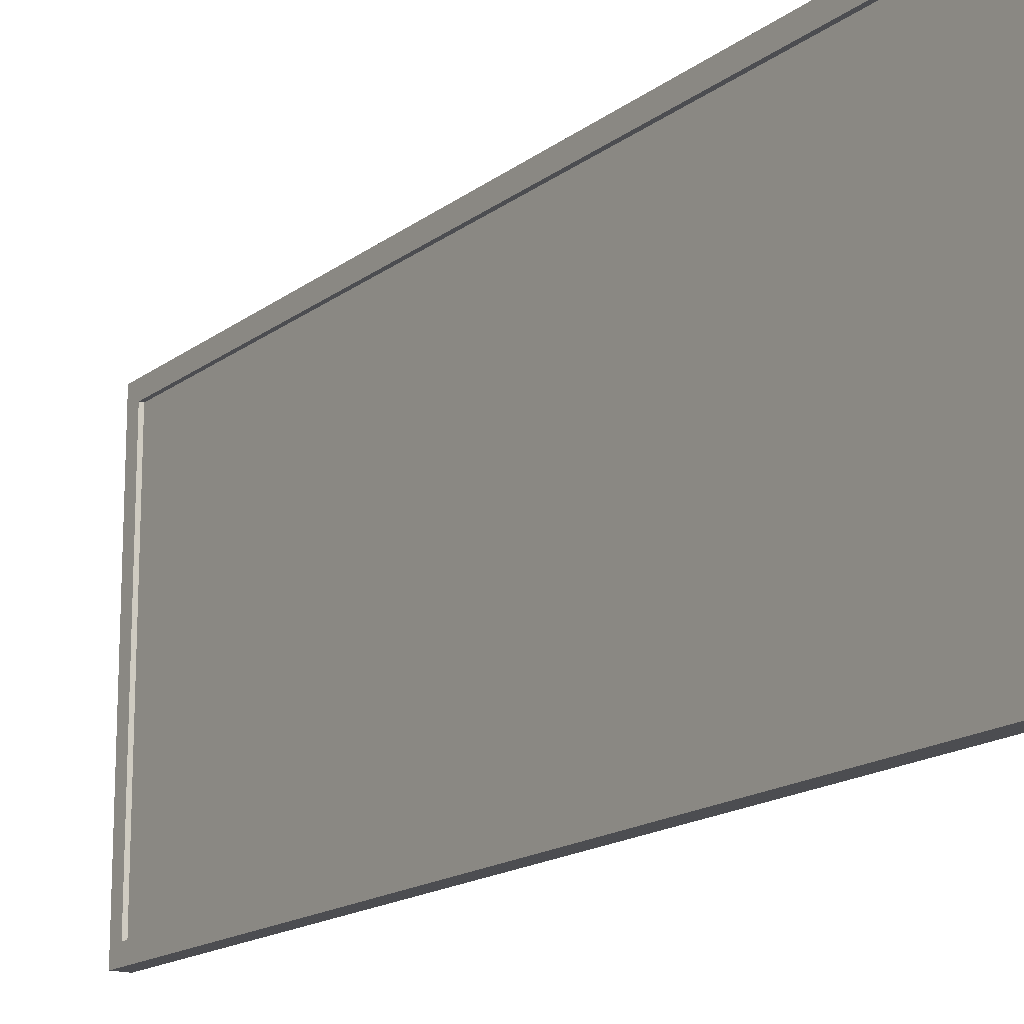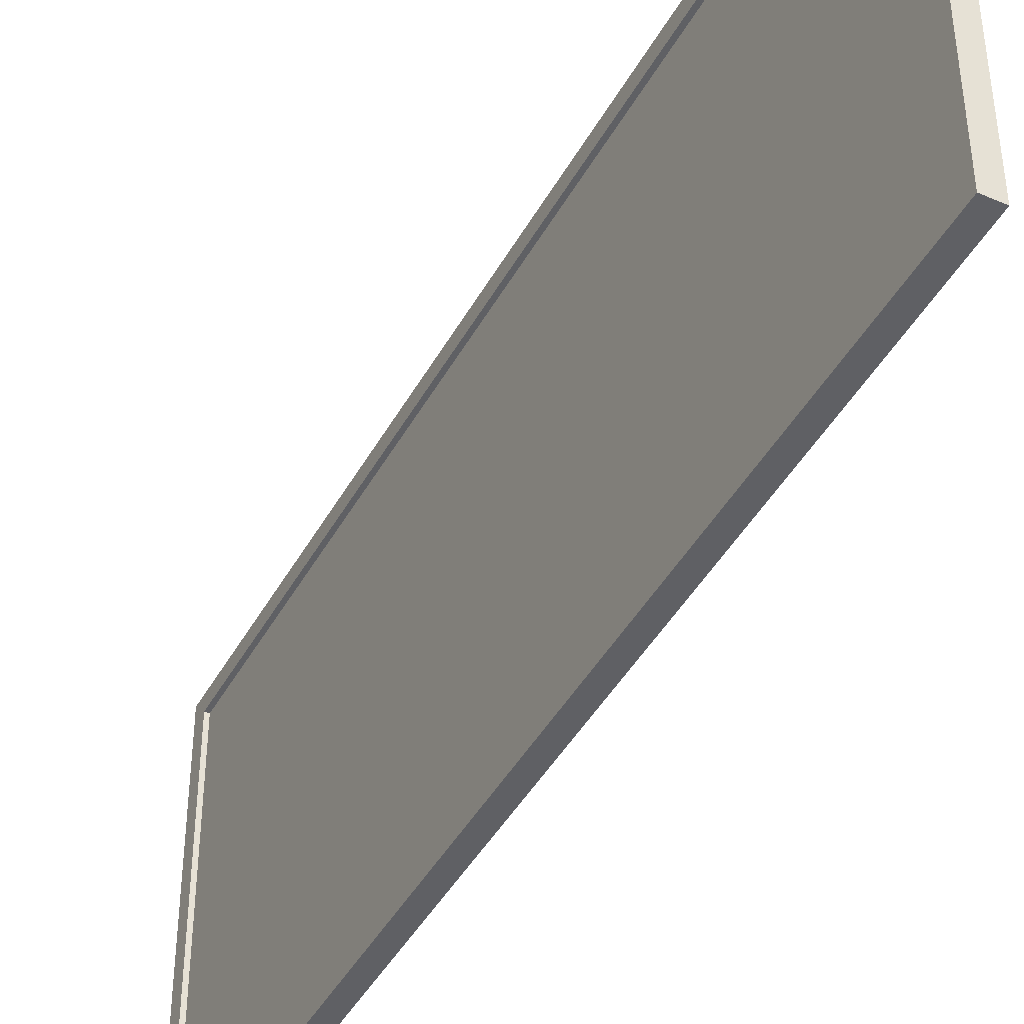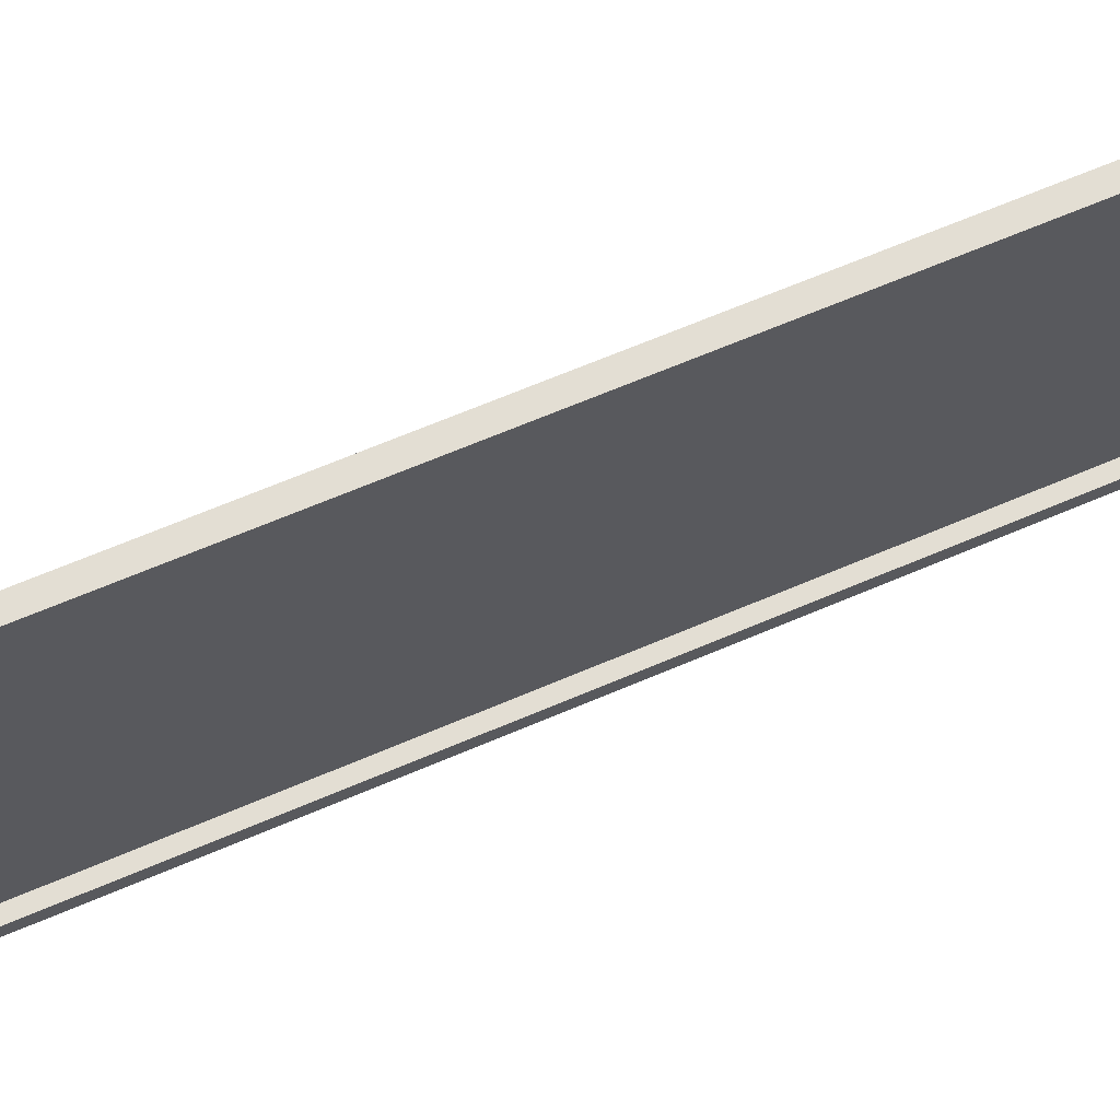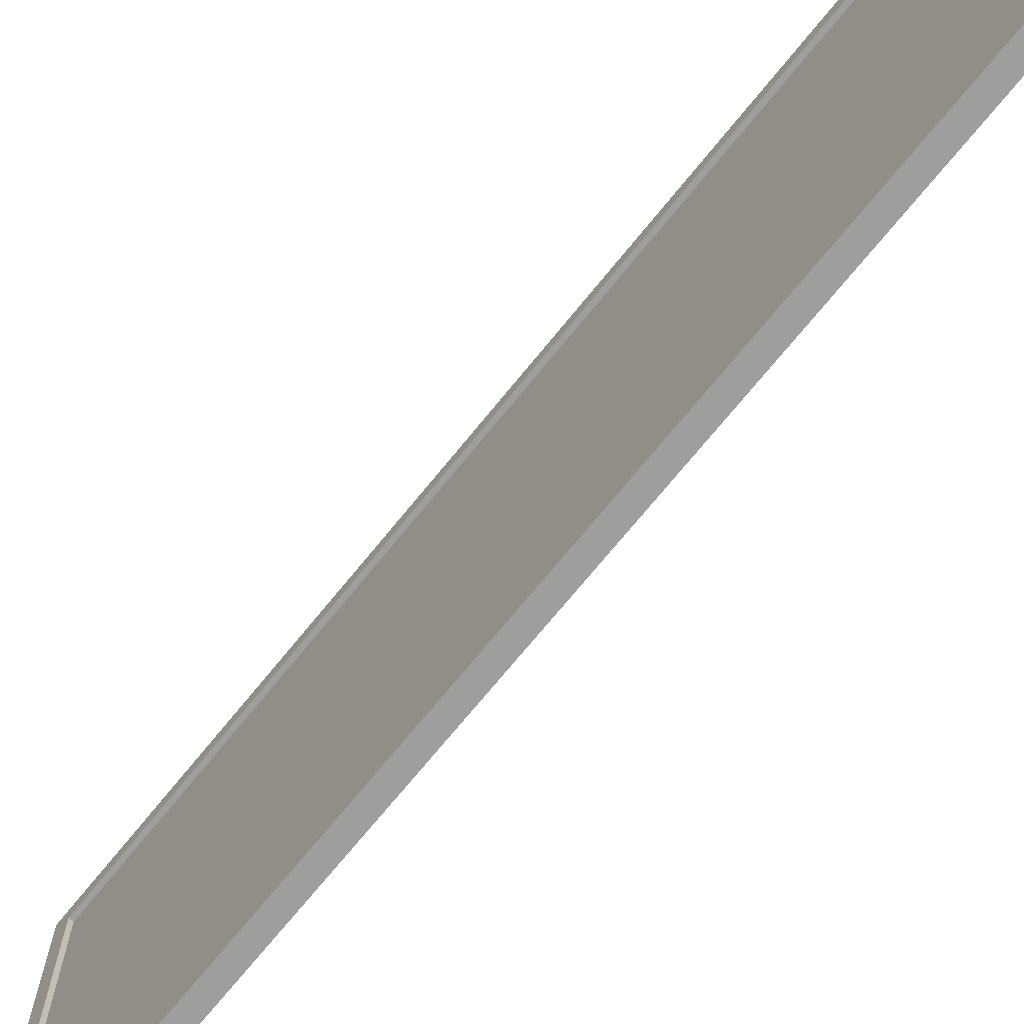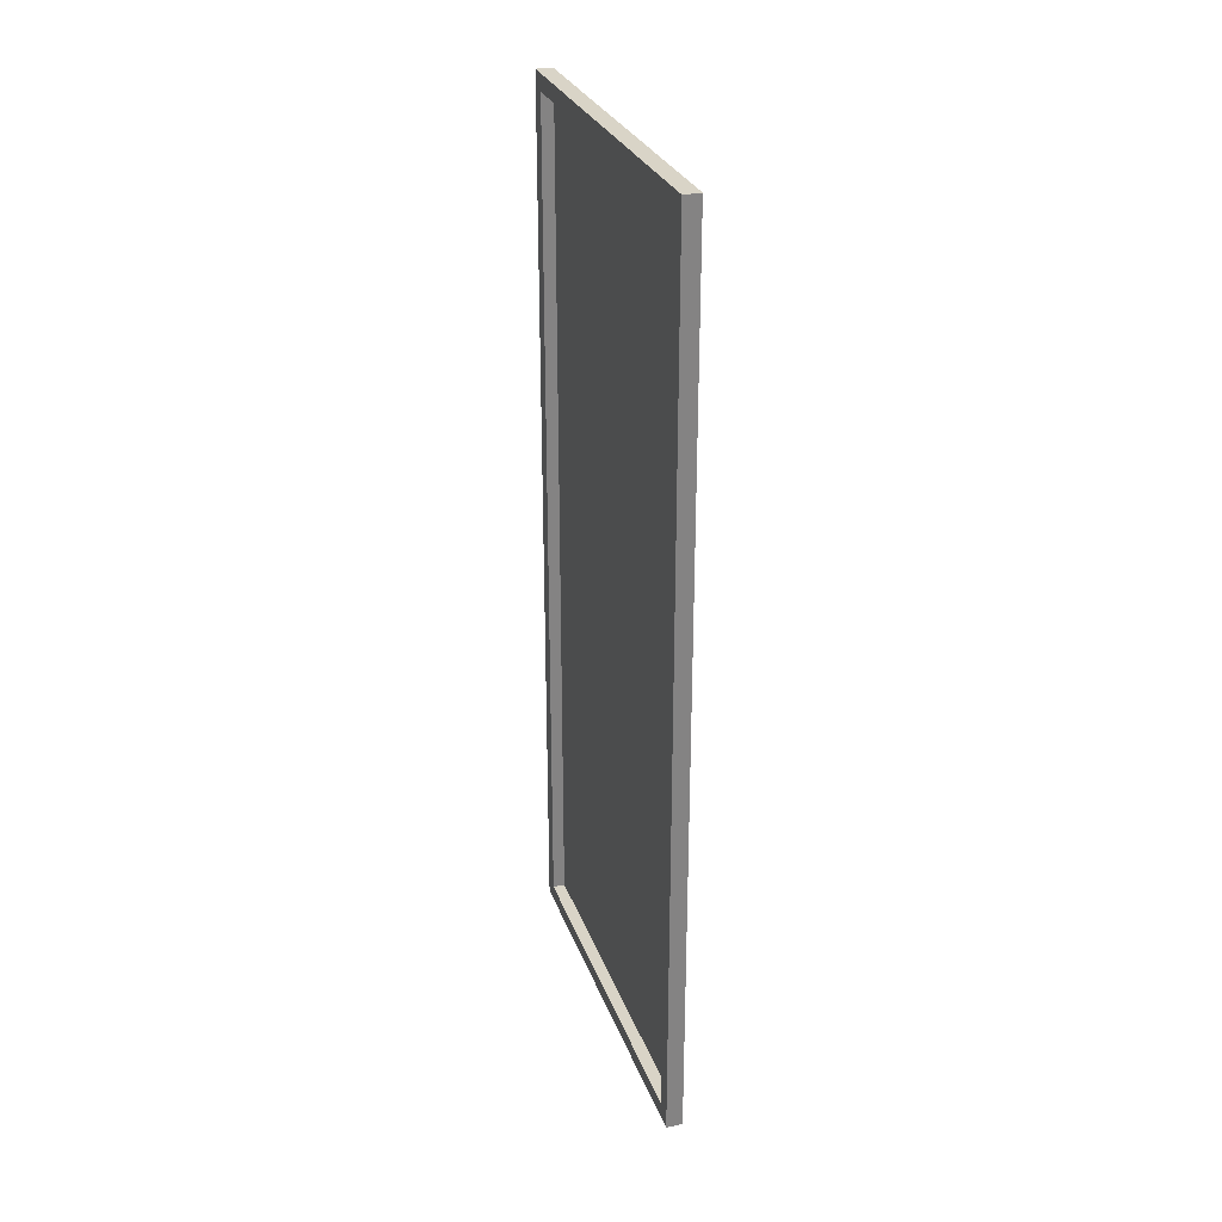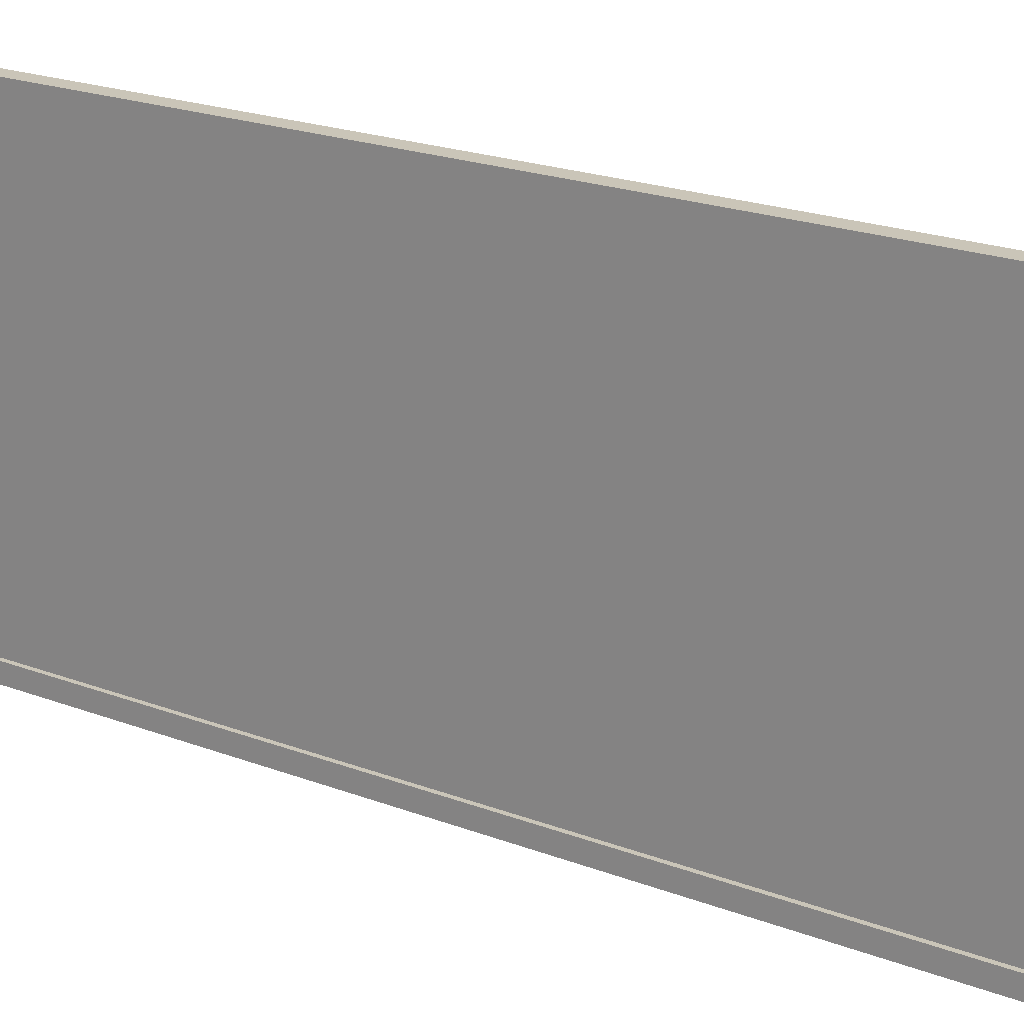
<metadata>
{"format":"obj","ext":"obj","renderer":"f3d","projection":"perspective","resolution":1024,"background":"white","views":[{"elev":-16.2,"azim":-33.7,"up":"+Z"},{"elev":-43.5,"azim":-27.1,"up":"+Z"},{"elev":67.2,"azim":66.9,"up":"+Z"},{"elev":-71.1,"azim":-39.0,"up":"+Z"},{"elev":28.5,"azim":162.3,"up":"+Y"},{"elev":20.3,"azim":-54.6,"up":"+Z"}]}
</metadata>
<code>
o Component_59_1/Component_59/mesh25/mesh25-geometry#mesh25-geometry
v -0.8007 -0.2964 0.5442
v -0.8007 -0.2859 0.5336
v -0.8007 -0.2964 0.2922
v -0.8007 0.2812 0.5442
v -0.8007 -0.2859 0.3027
v -0.7902 -0.2964 0.5442
v -0.8007 0.2707 0.5336
v -0.8007 0.2812 0.2922
v -0.7981 -0.2859 0.3027
v -0.7902 -0.2964 0.2922
v -0.7902 0.2812 0.5442
v -0.8007 0.2707 0.3027
v -0.7981 0.2707 0.5336
v -0.7902 0.2812 0.2922
v -0.7981 -0.2859 0.5336
v -0.7902 -0.2859 0.3027
v -0.7902 -0.2859 0.5338
v -0.7981 0.2707 0.3027
v -0.7902 0.2707 0.5338
v -0.7981 -0.2859 0.5338
v -0.7902 0.2707 0.3027
v -0.7981 0.2707 0.5338
f 1 2 3
f 2 1 4
f 3 2 1
f 4 1 2
f 5 3 2
f 2 3 5
f 3 6 1
f 1 6 3
f 6 4 1
f 1 4 6
f 2 4 7
f 7 4 2
f 3 5 8
f 8 5 3
f 2 9 5
f 5 9 2
f 6 3 10
f 10 3 6
f 4 6 11
f 11 6 4
f 7 4 12
f 12 4 7
f 13 2 7
f 7 2 13
f 8 5 12
f 12 5 8
f 14 3 8
f 8 3 14
f 9 2 15
f 15 2 9
f 9 12 5
f 5 12 9
f 3 14 10
f 10 14 3
f 10 16 6
f 6 16 10
f 6 17 11
f 11 17 6
f 14 4 11
f 11 4 14
f 8 12 4
f 4 12 8
f 12 13 7
f 7 13 12
f 2 13 15
f 15 13 2
f 4 14 8
f 8 14 4
f 15 16 9
f 9 16 15
f 12 9 18
f 18 9 12
f 16 10 14
f 14 10 16
f 17 6 16
f 16 6 17
f 11 17 19
f 19 17 11
f 11 19 14
f 14 19 11
f 13 12 18
f 18 12 13
f 13 20 15
f 15 20 13
f 20 16 15
f 15 16 20
f 16 18 9
f 9 18 16
f 16 14 21
f 21 14 16
f 16 20 17
f 17 20 16
f 20 19 17
f 17 19 20
f 21 14 19
f 19 14 21
f 21 13 18
f 18 13 21
f 20 13 22
f 22 13 20
f 18 16 21
f 21 16 18
f 19 20 22
f 22 20 19
f 19 13 21
f 21 13 19
f 13 19 22
f 22 19 13
f 18 15 9
f 9 15 18
f 15 18 13
f 13 18 15

</code>
